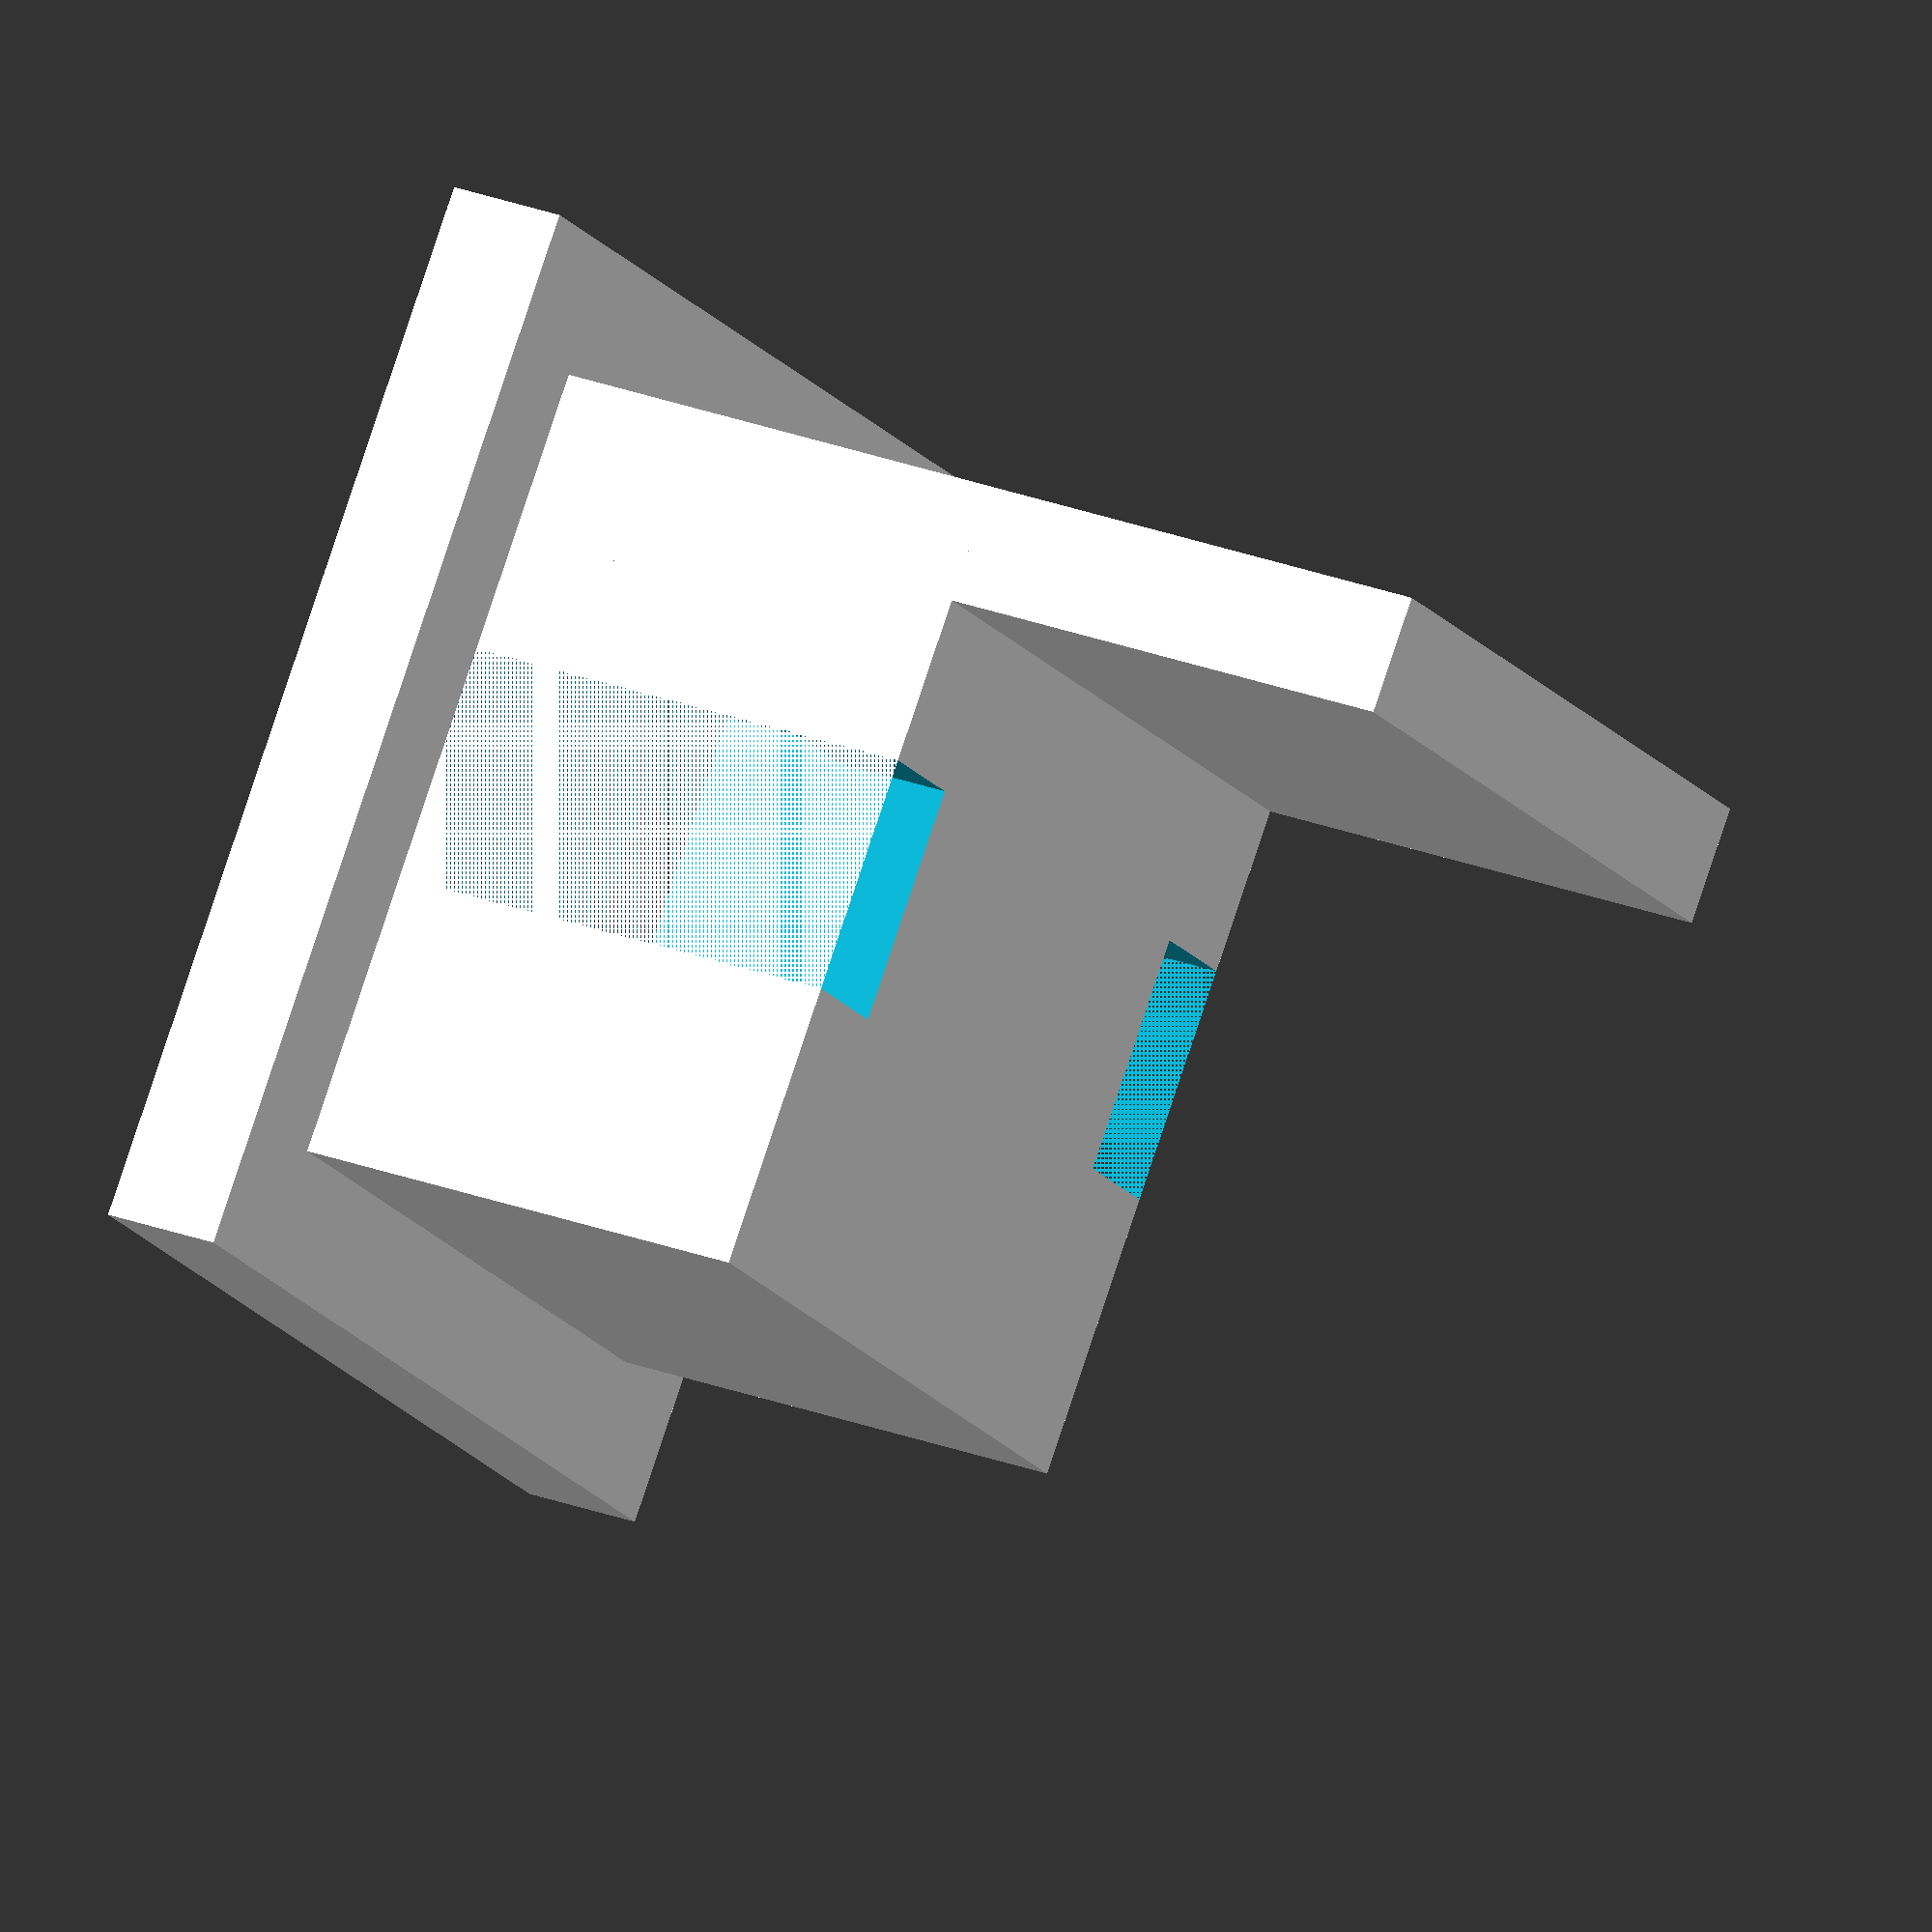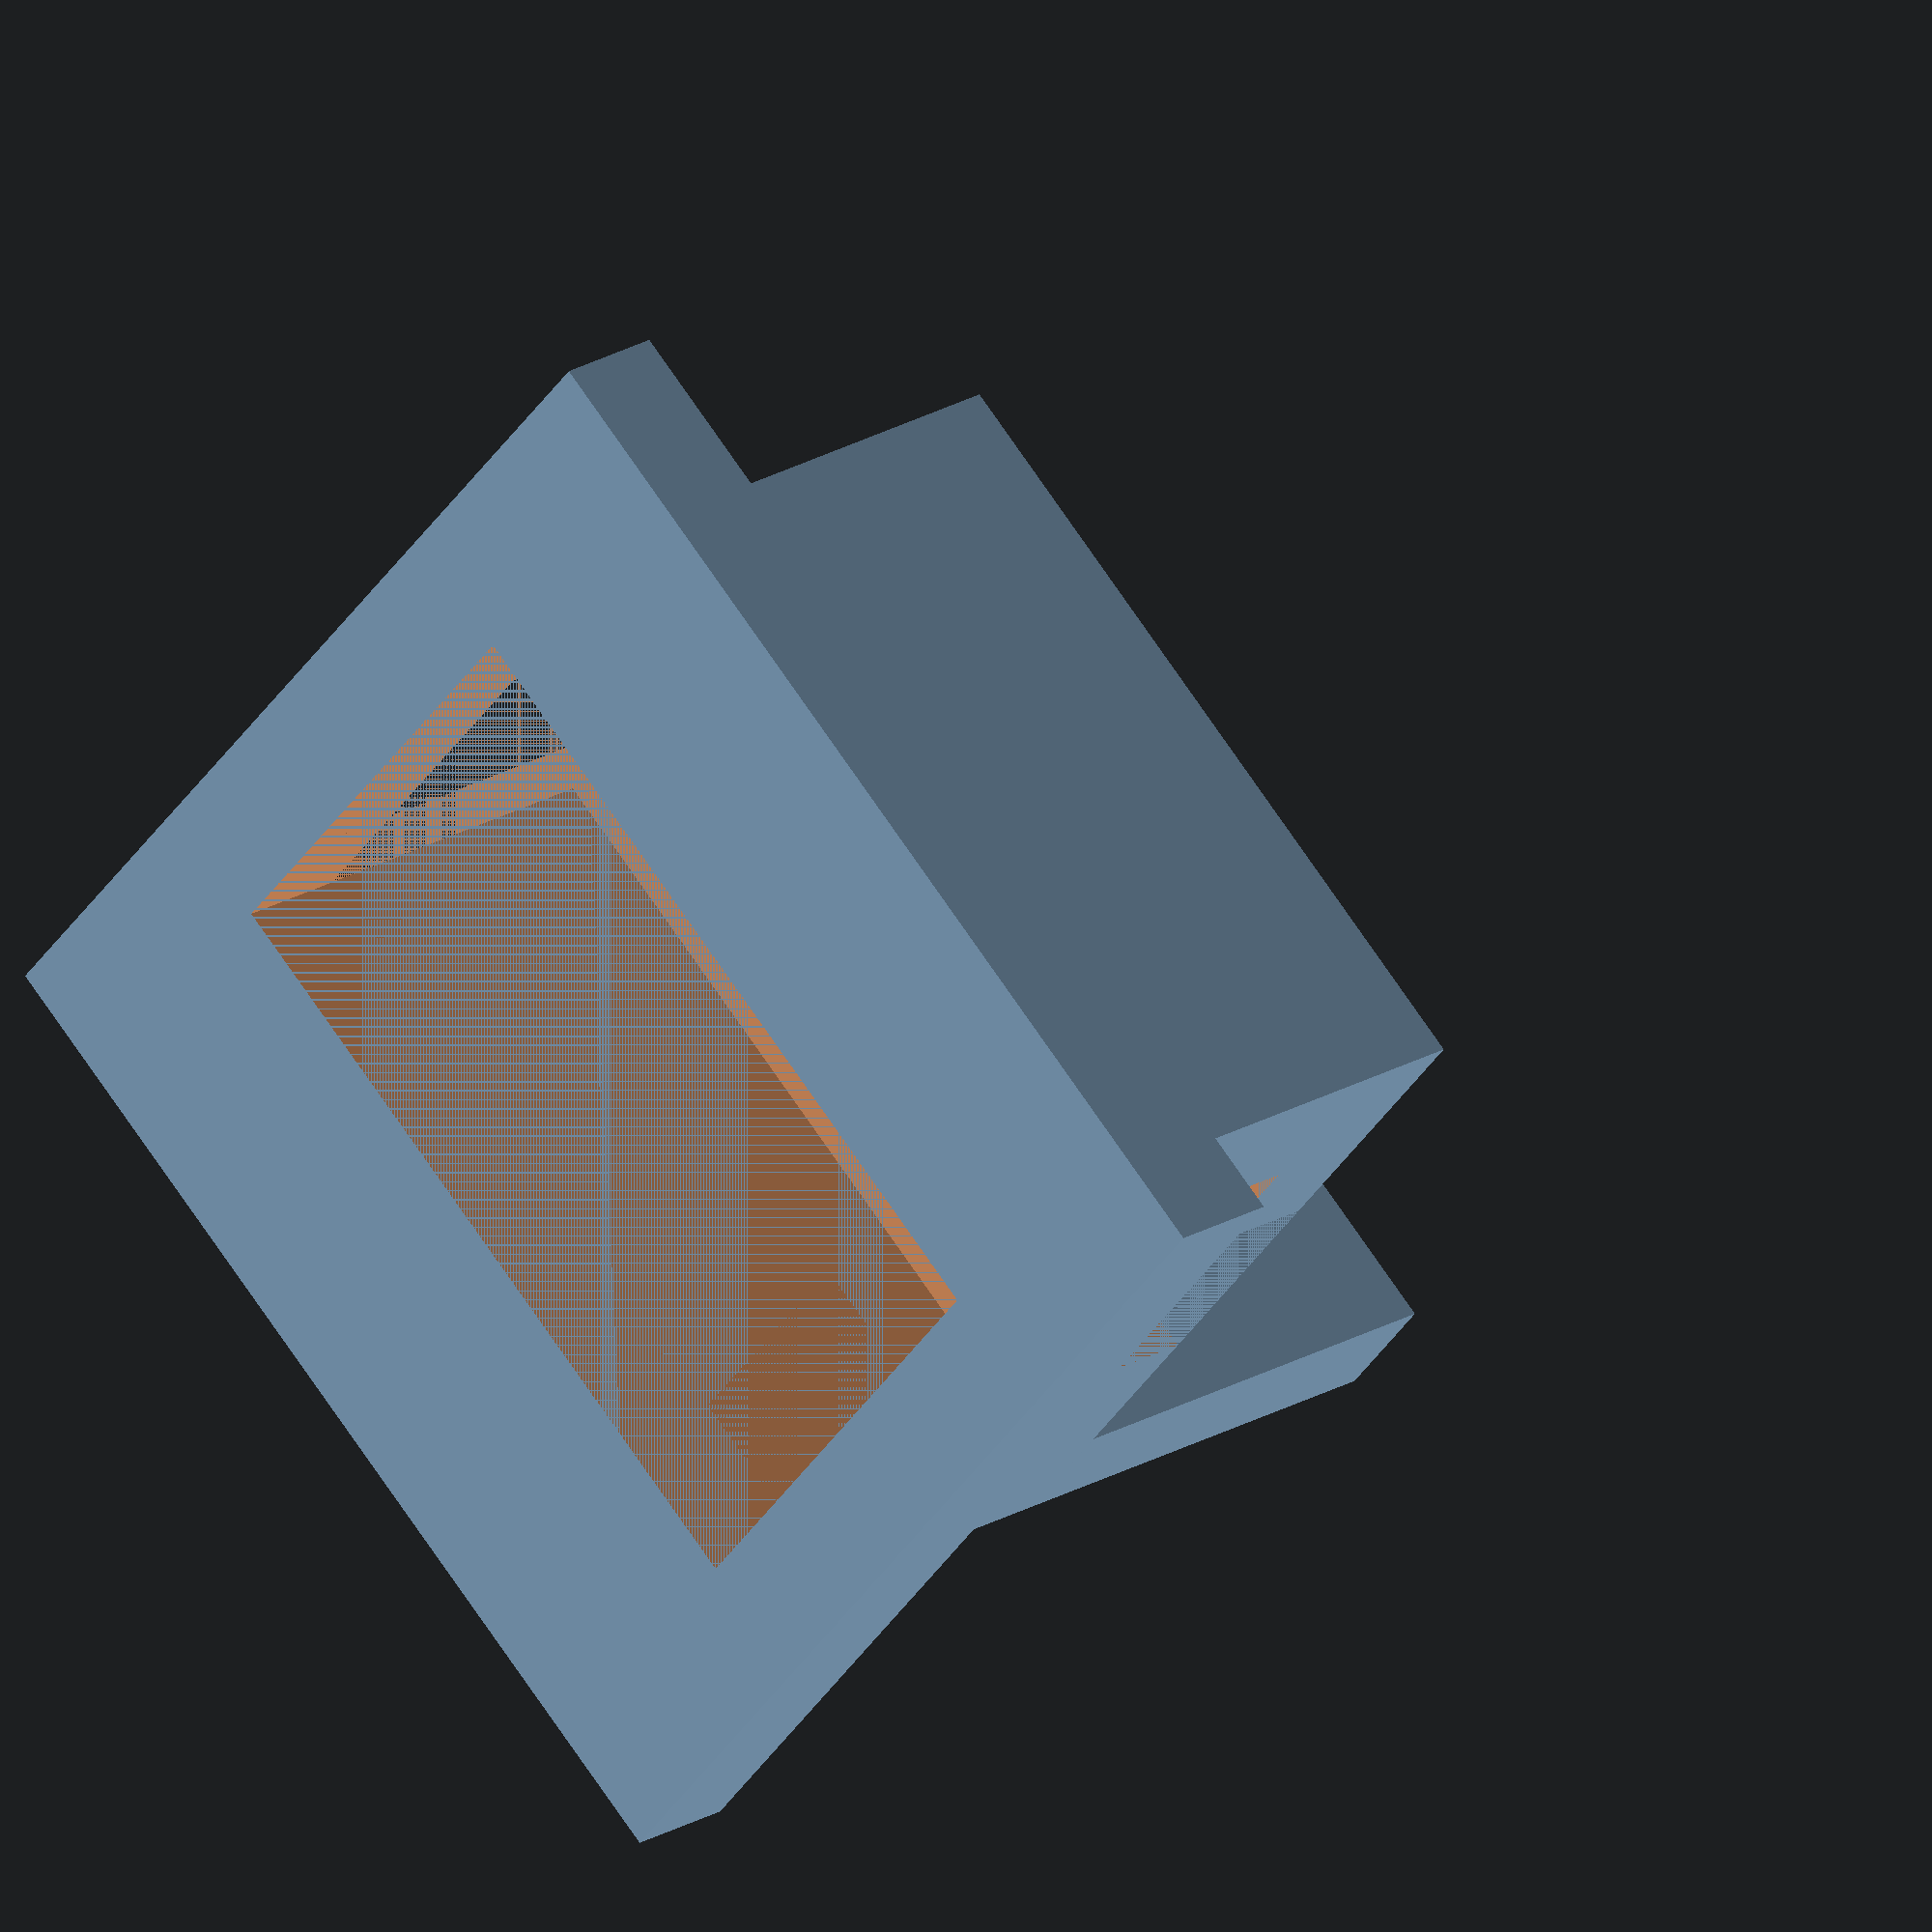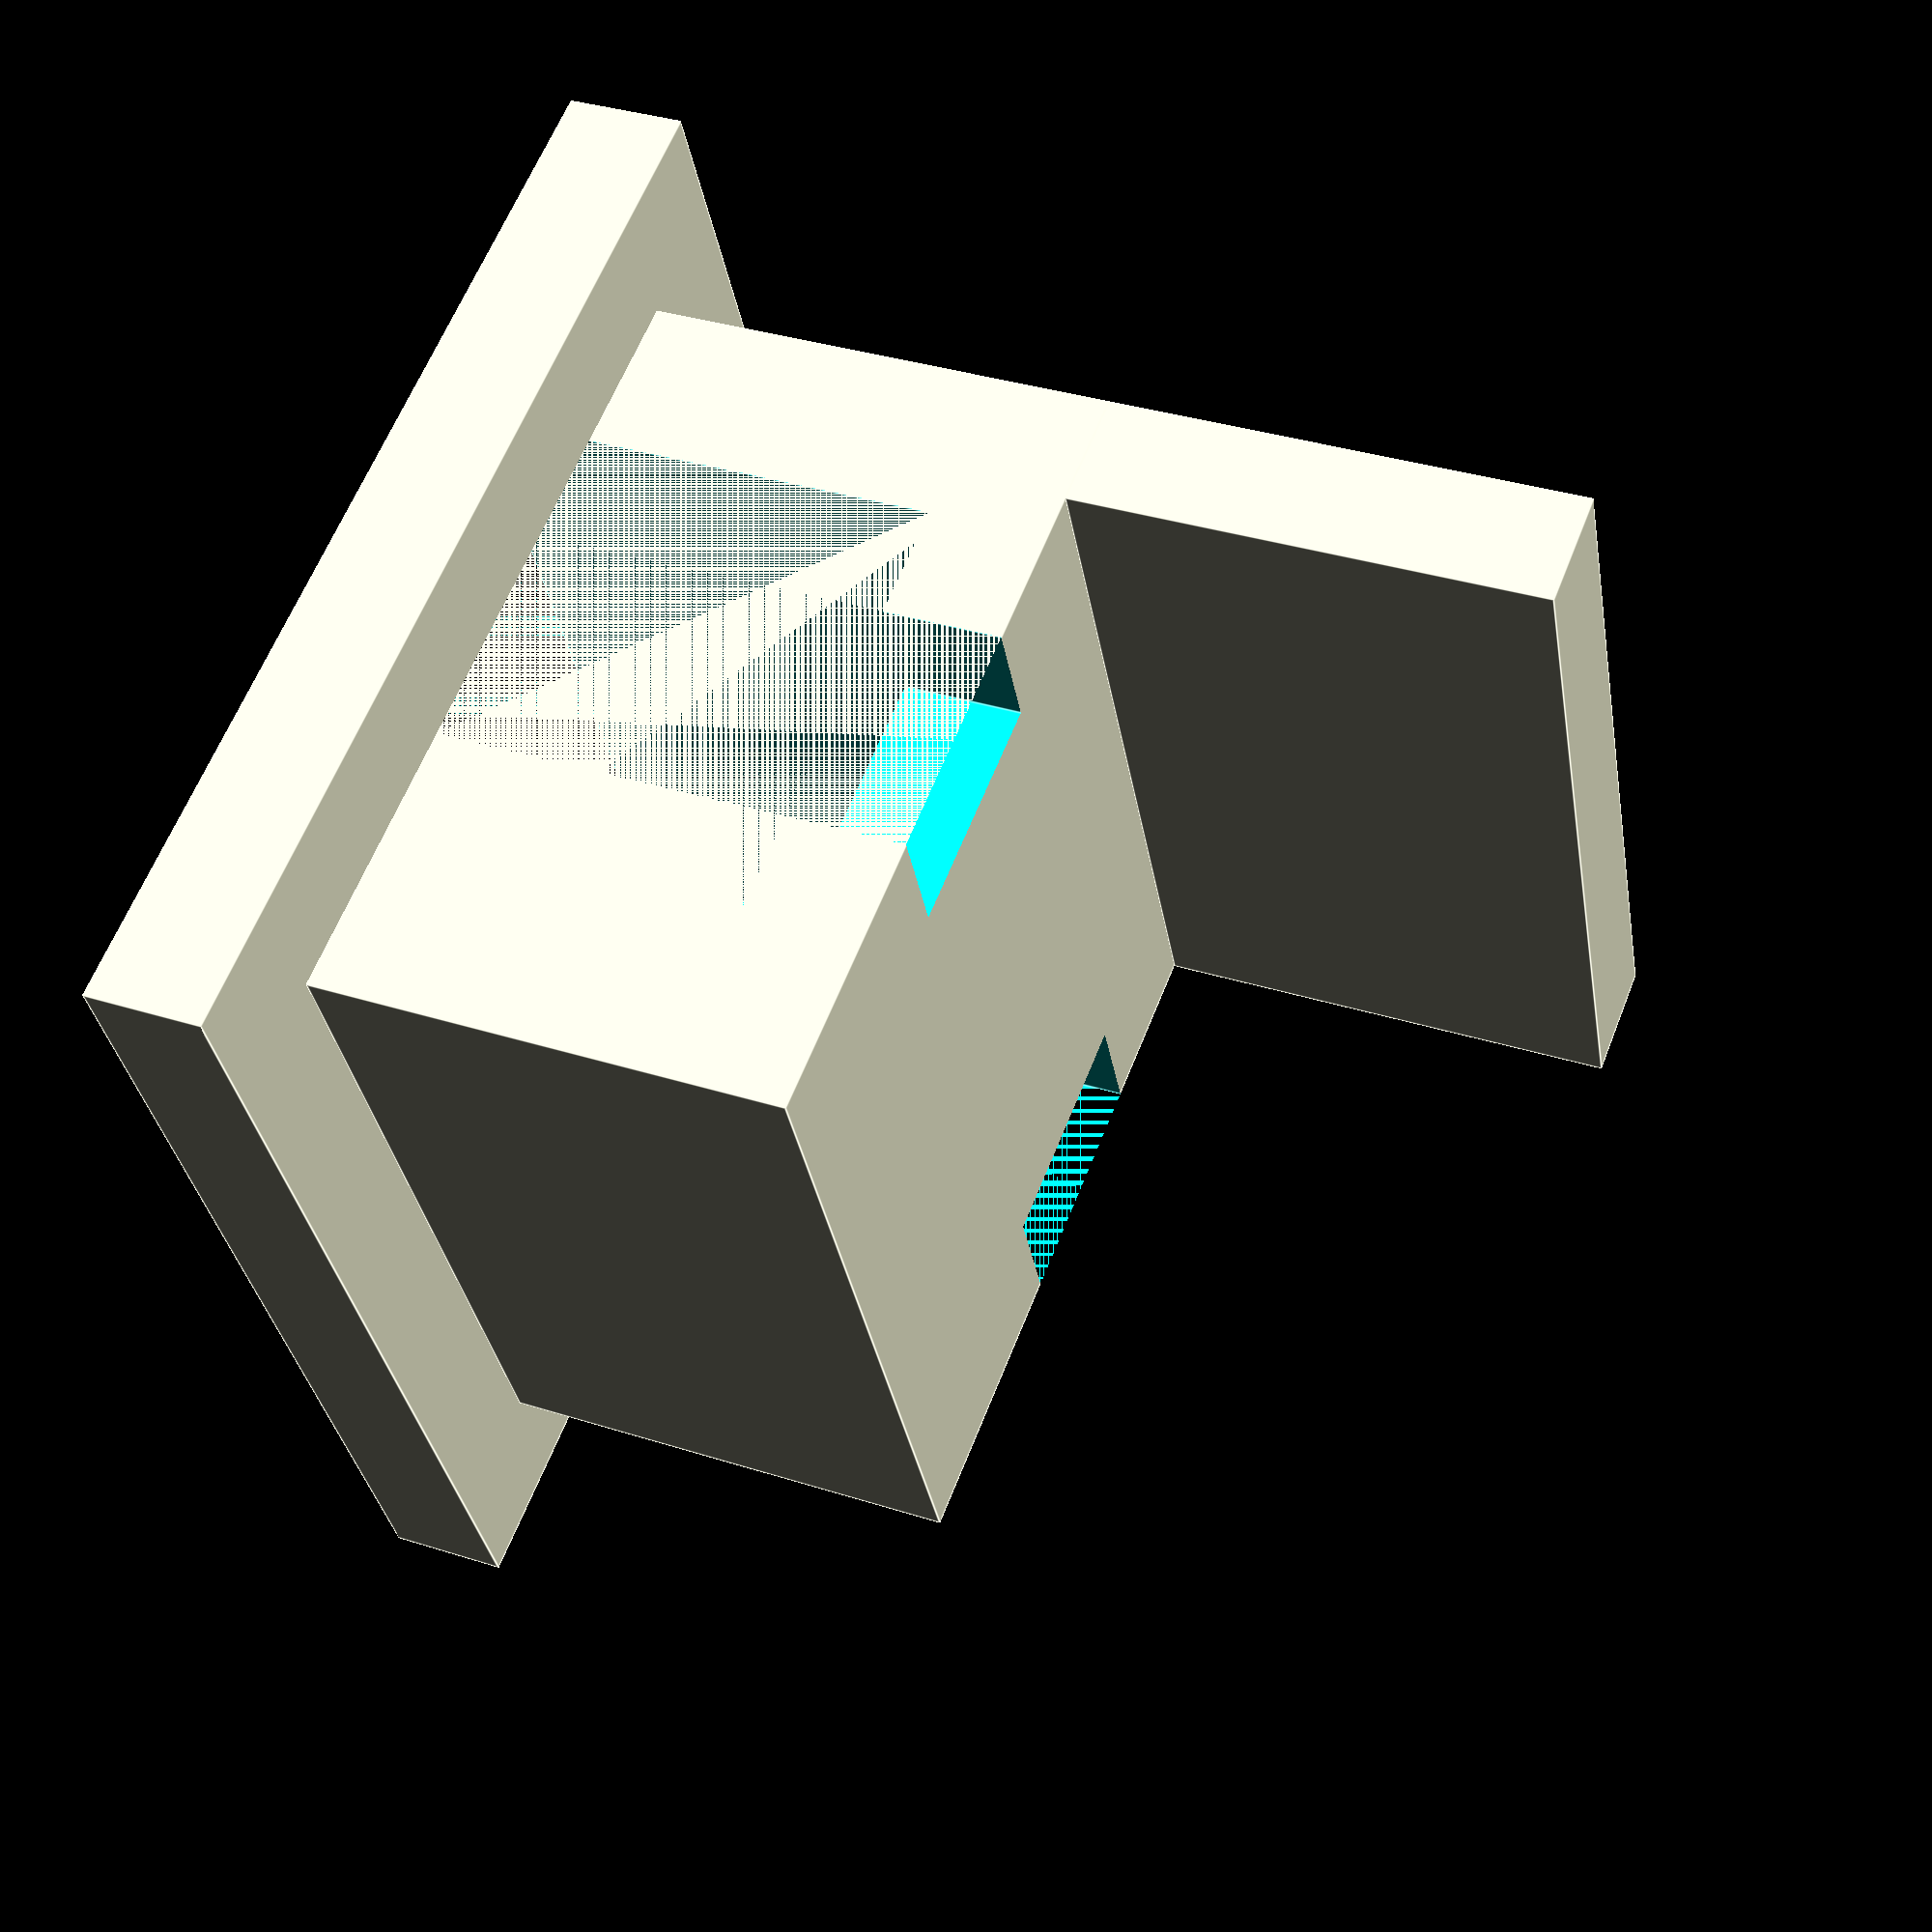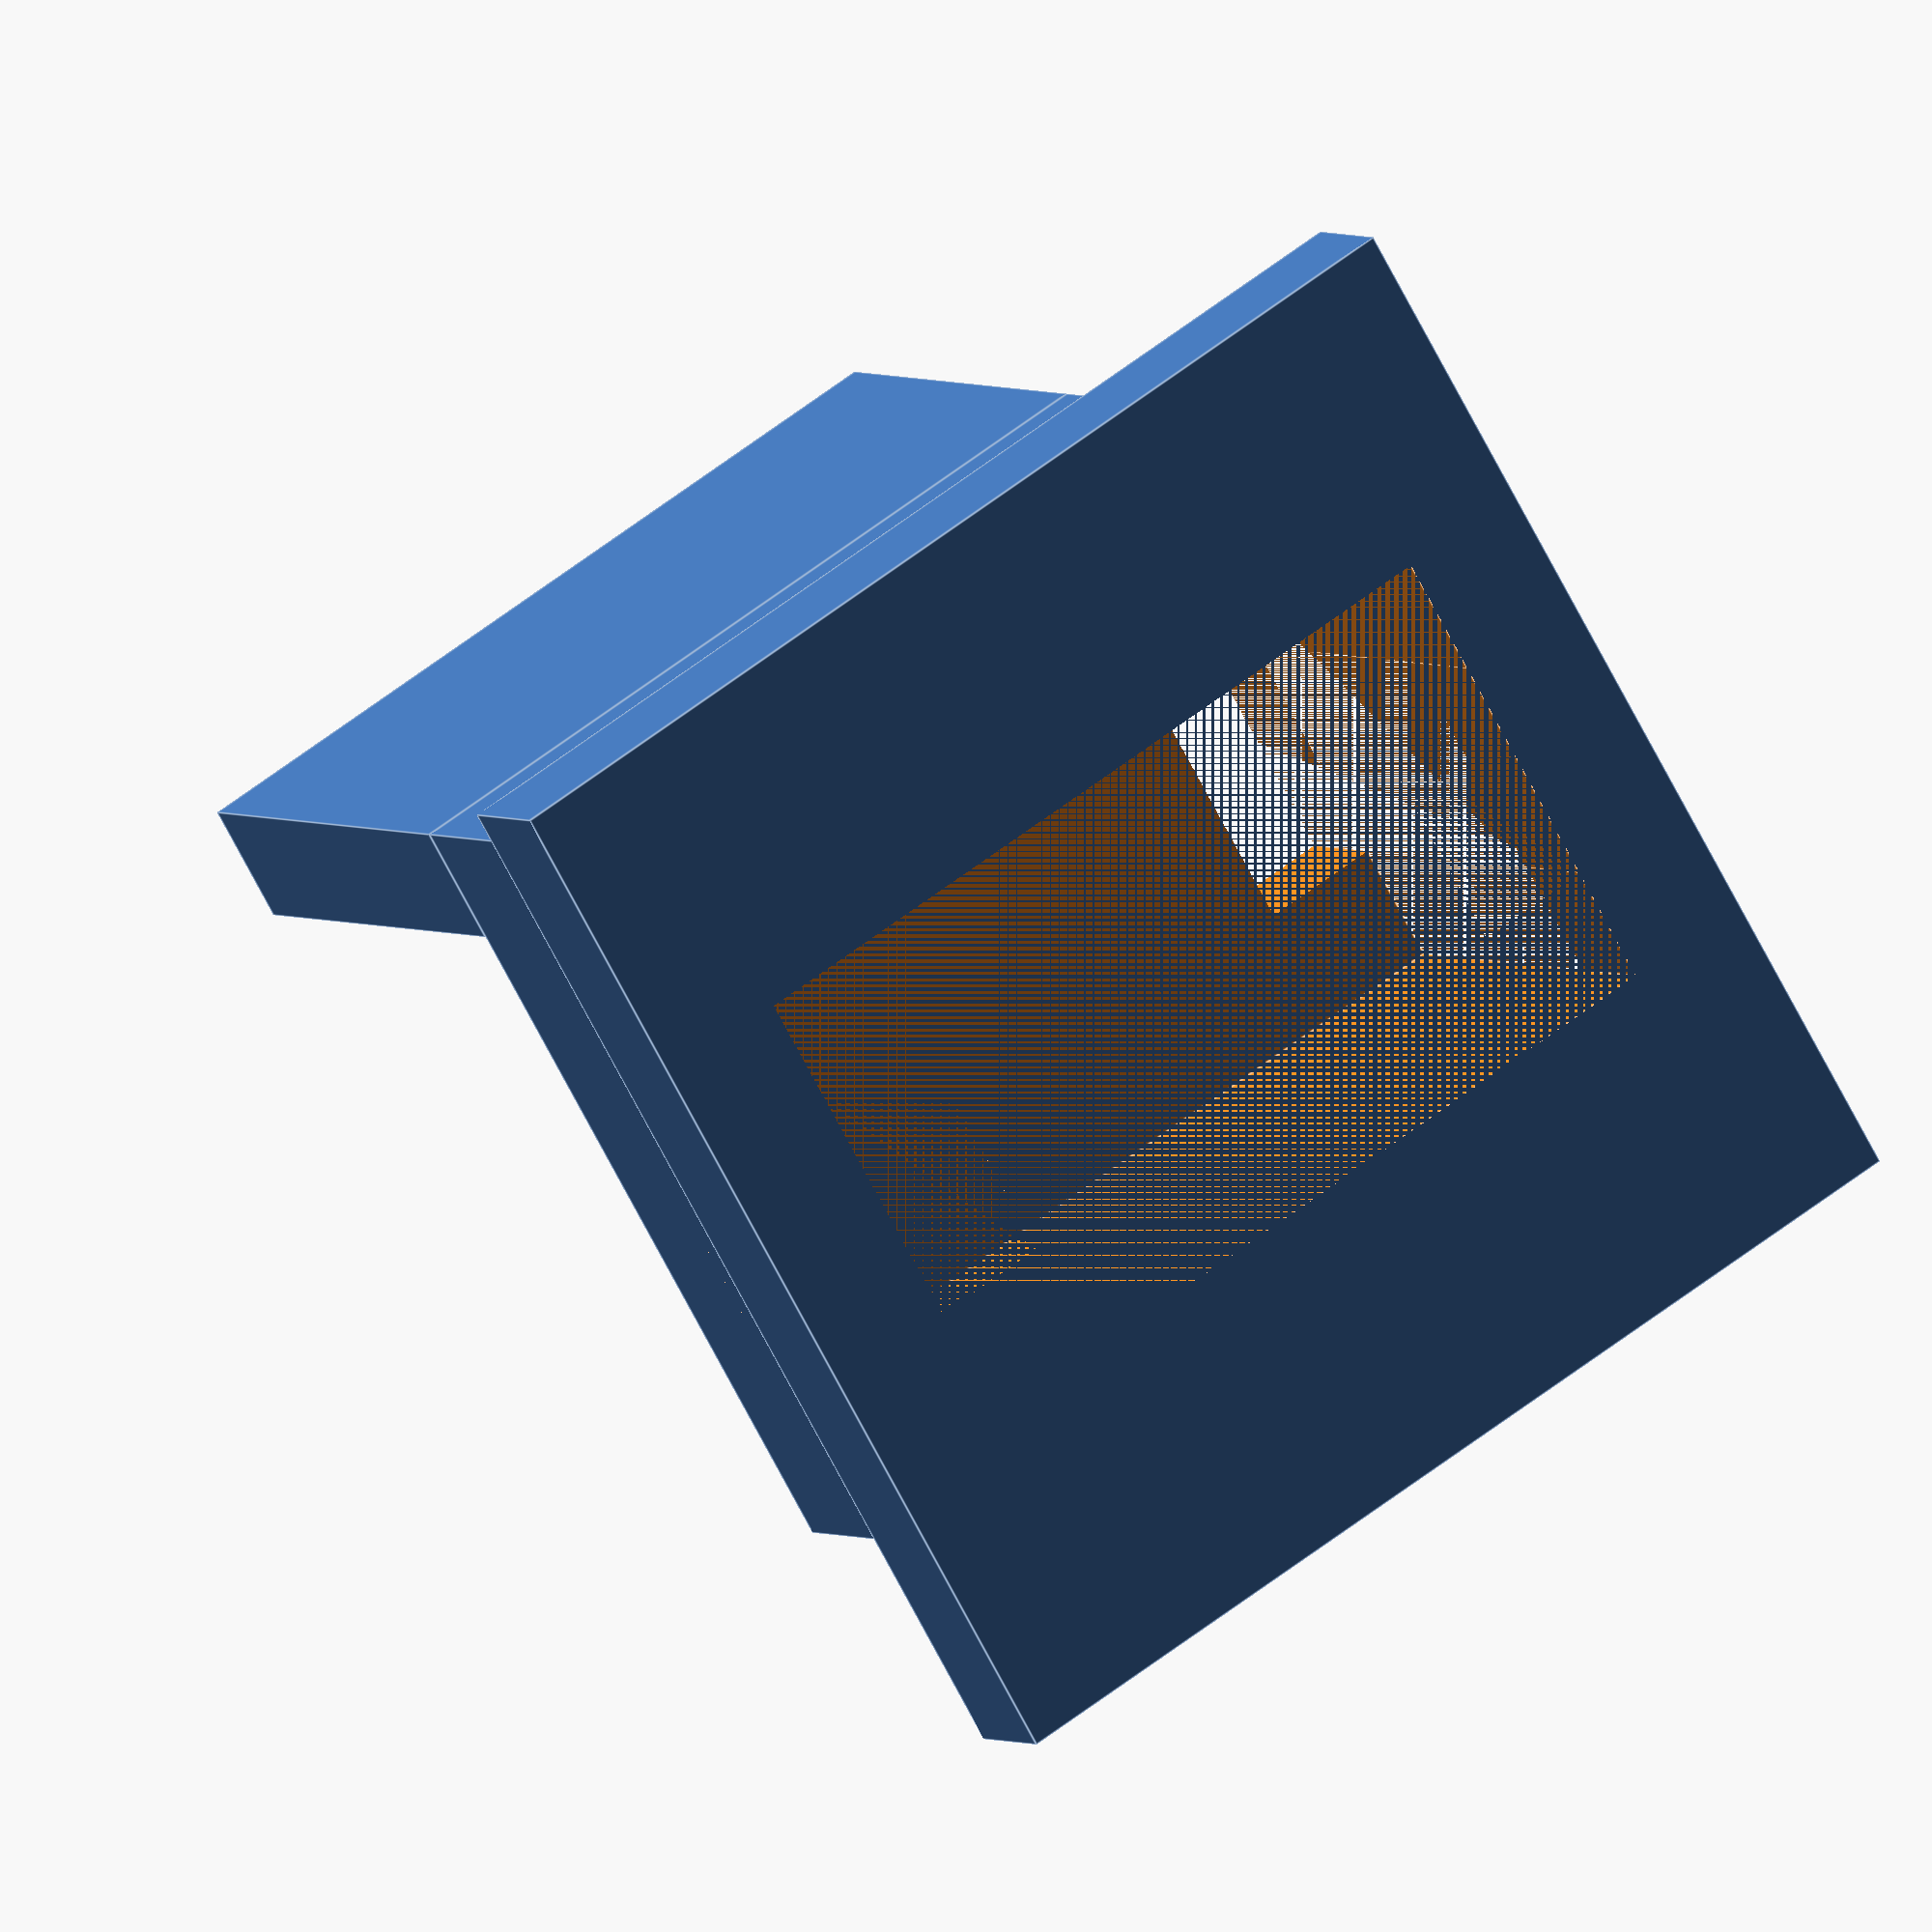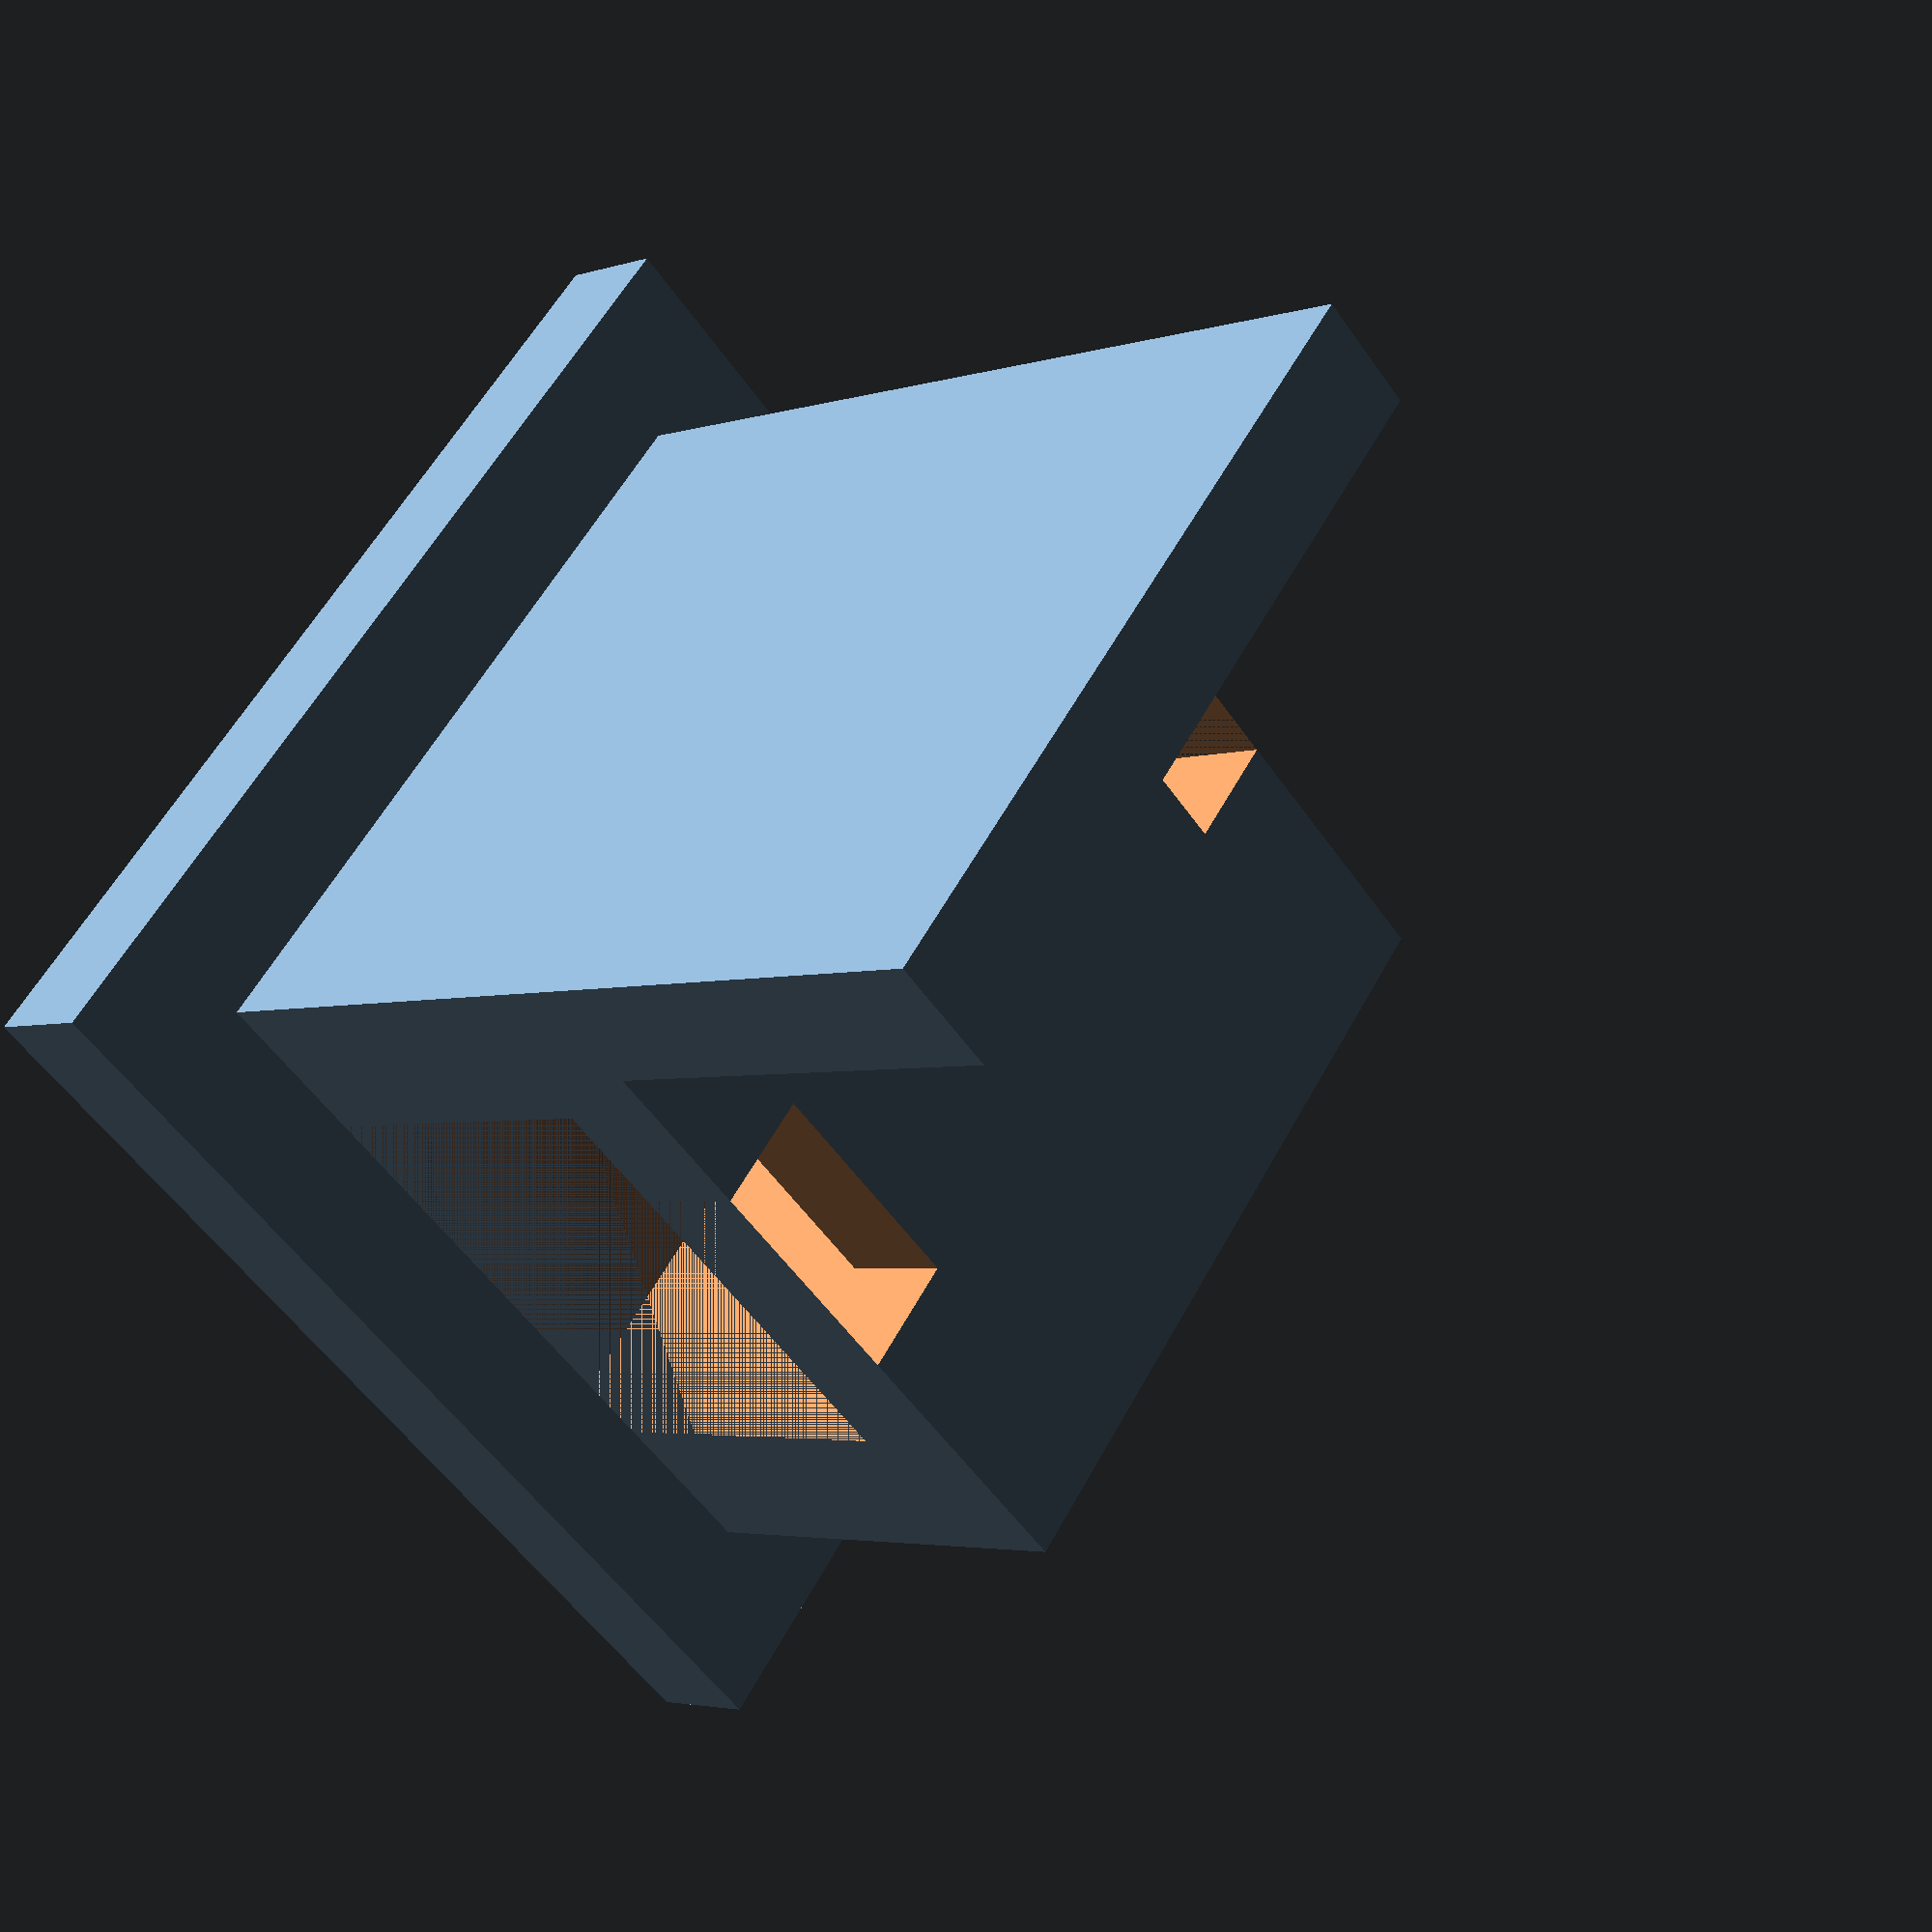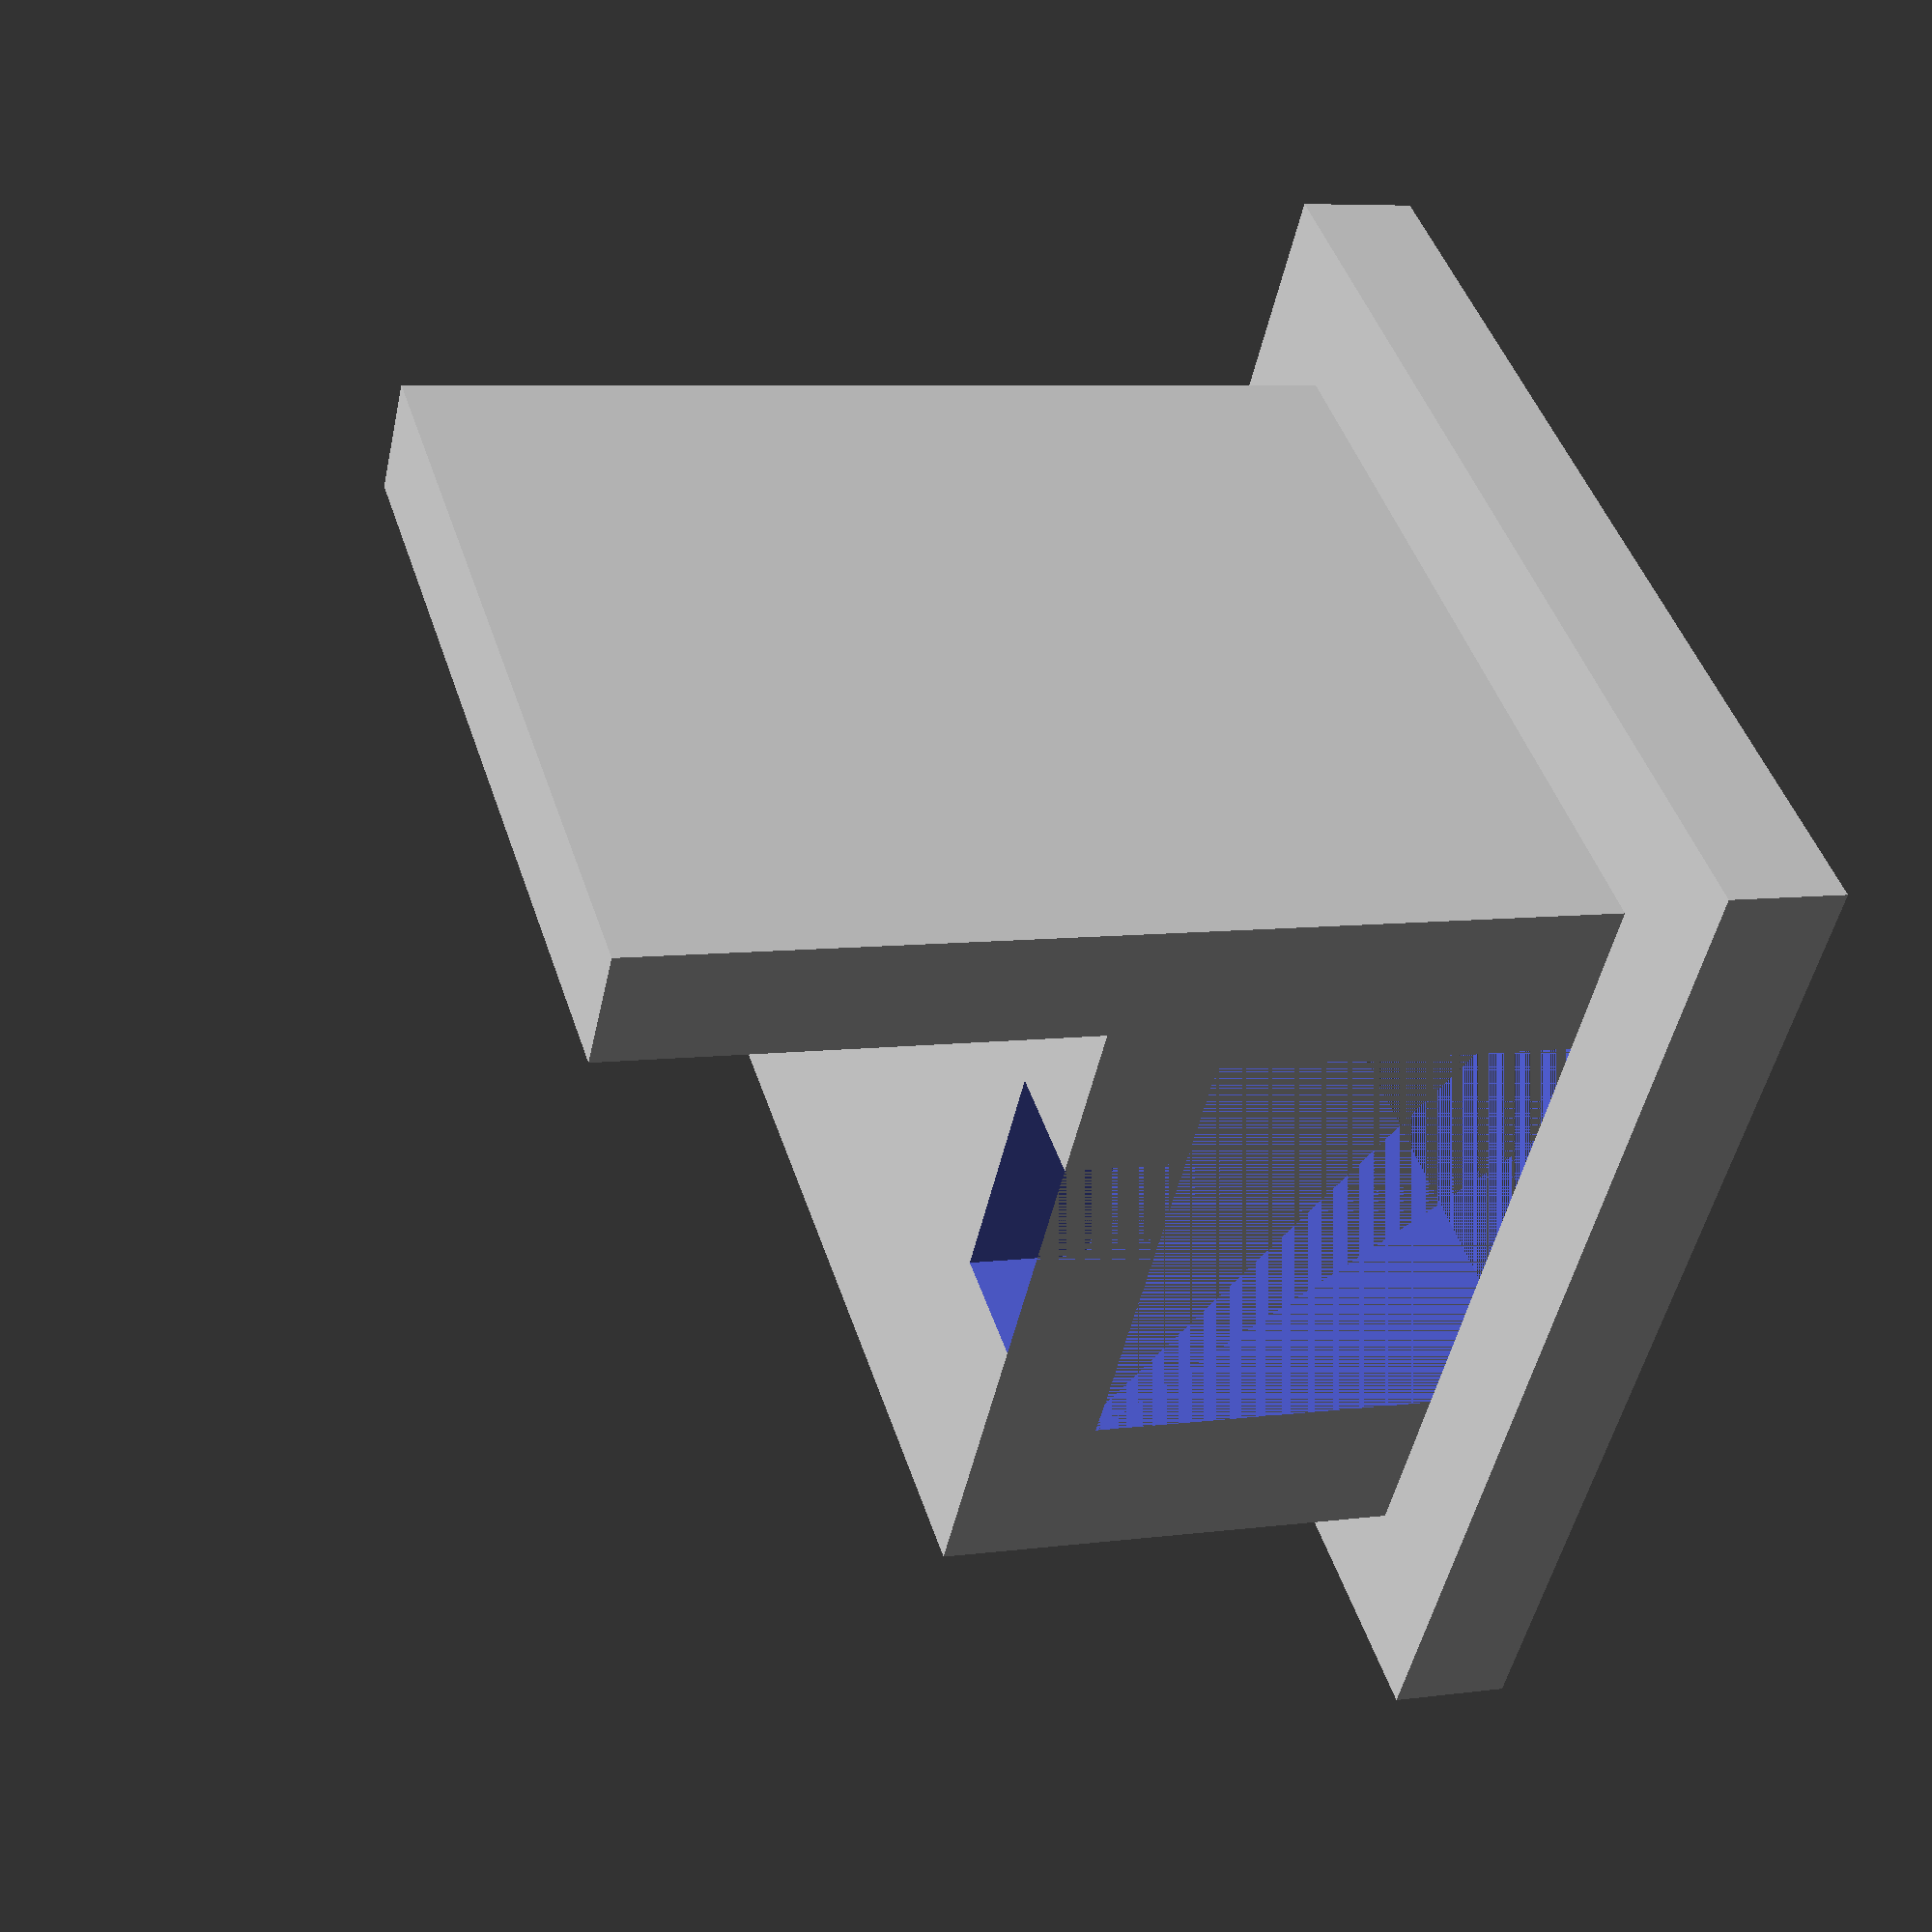
<openscad>
sx=6.8;

module draw_holder() {
    translate([-9/2,-9/2,0]) cube([9,9,1]);        
    translate([-sx/2,-sx/2, 1]) cube([sx,sx,4]);
    translate([-sx/2,-sx/2, 5]) cube([sx,1,4]);
}

difference() {
    draw_holder();
    translate([-sx/2,-4/2,0]) cube([sx,4, 4]);
    translate([-sx/2,-1,0]) cube([1,2, 10]);
    translate([sx/2-1,-1,0]) cube([1,2, 10]);
}

</openscad>
<views>
elev=152.6 azim=39.4 roll=240.1 proj=o view=solid
elev=339.9 azim=318.5 roll=221.4 proj=o view=solid
elev=325.5 azim=245.9 roll=293.3 proj=p view=edges
elev=357.1 azim=211.0 roll=154.1 proj=o view=edges
elev=3.5 azim=130.0 roll=317.0 proj=p view=solid
elev=173.2 azim=35.7 roll=111.3 proj=p view=solid
</views>
